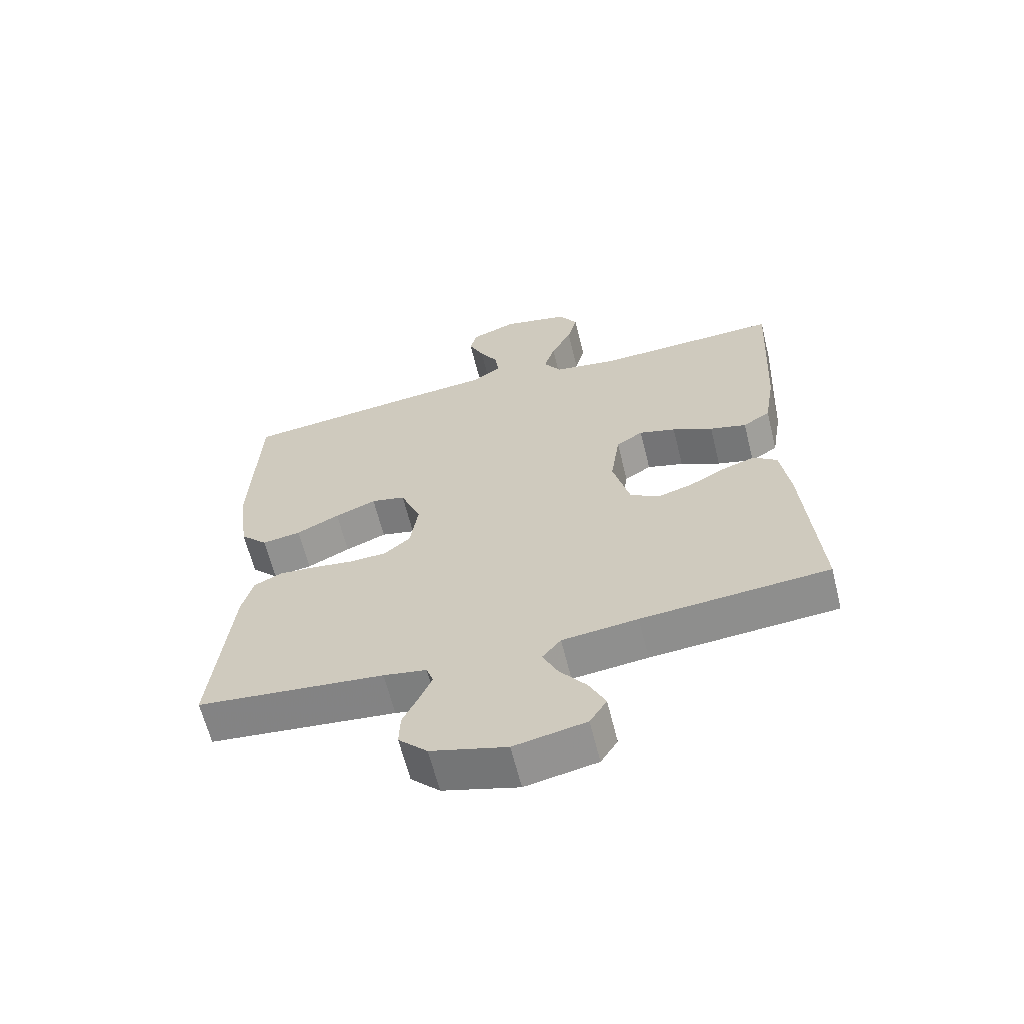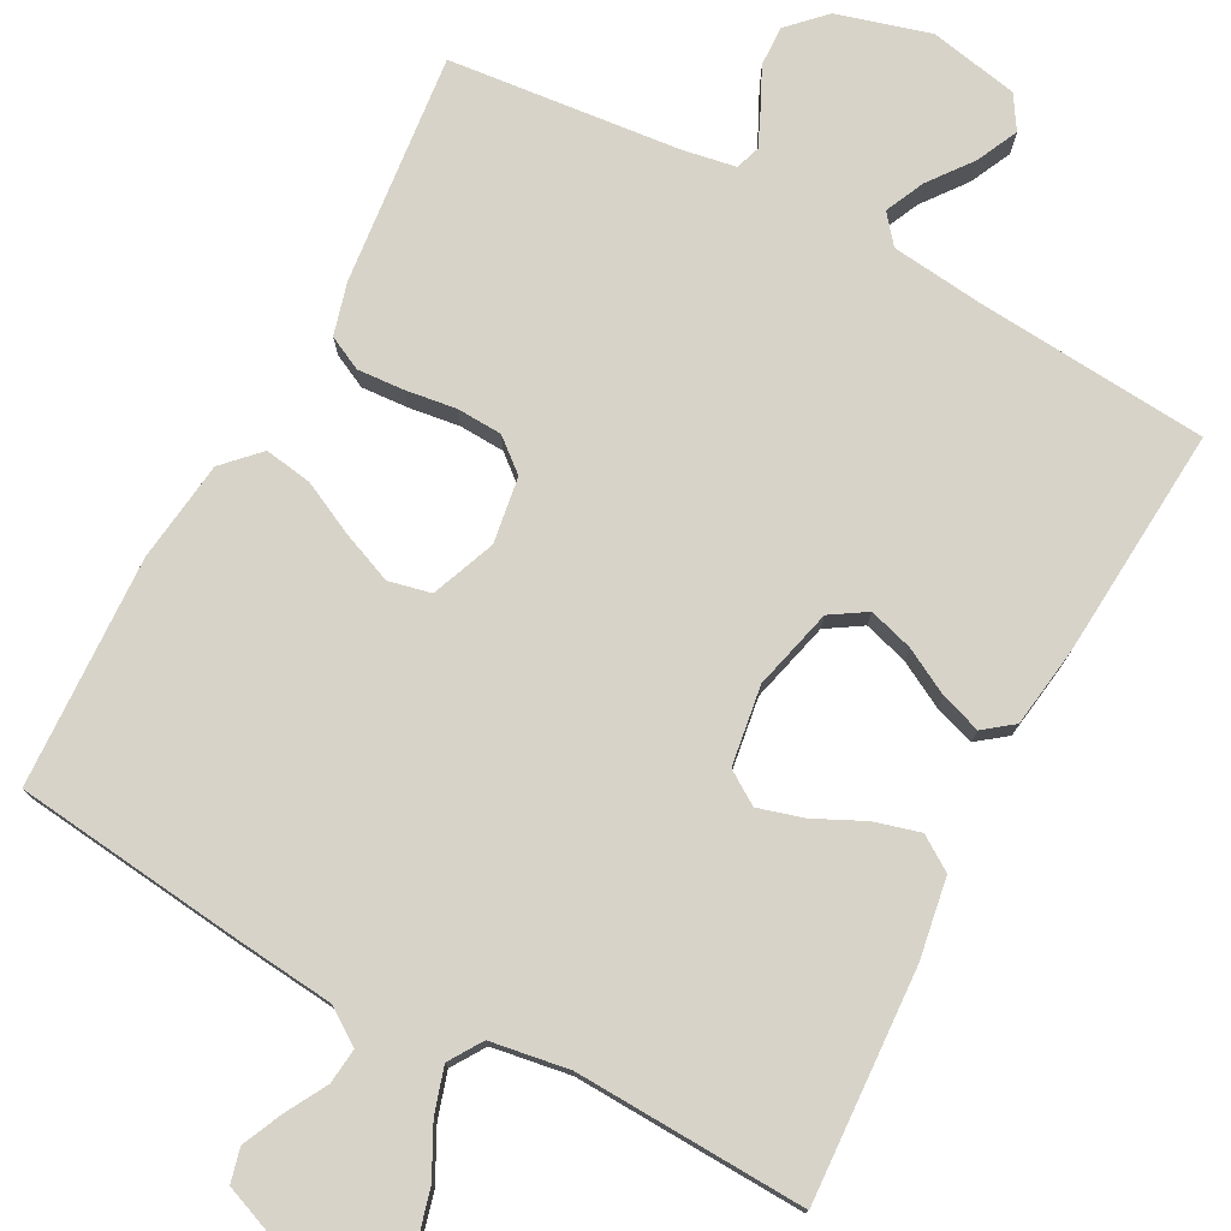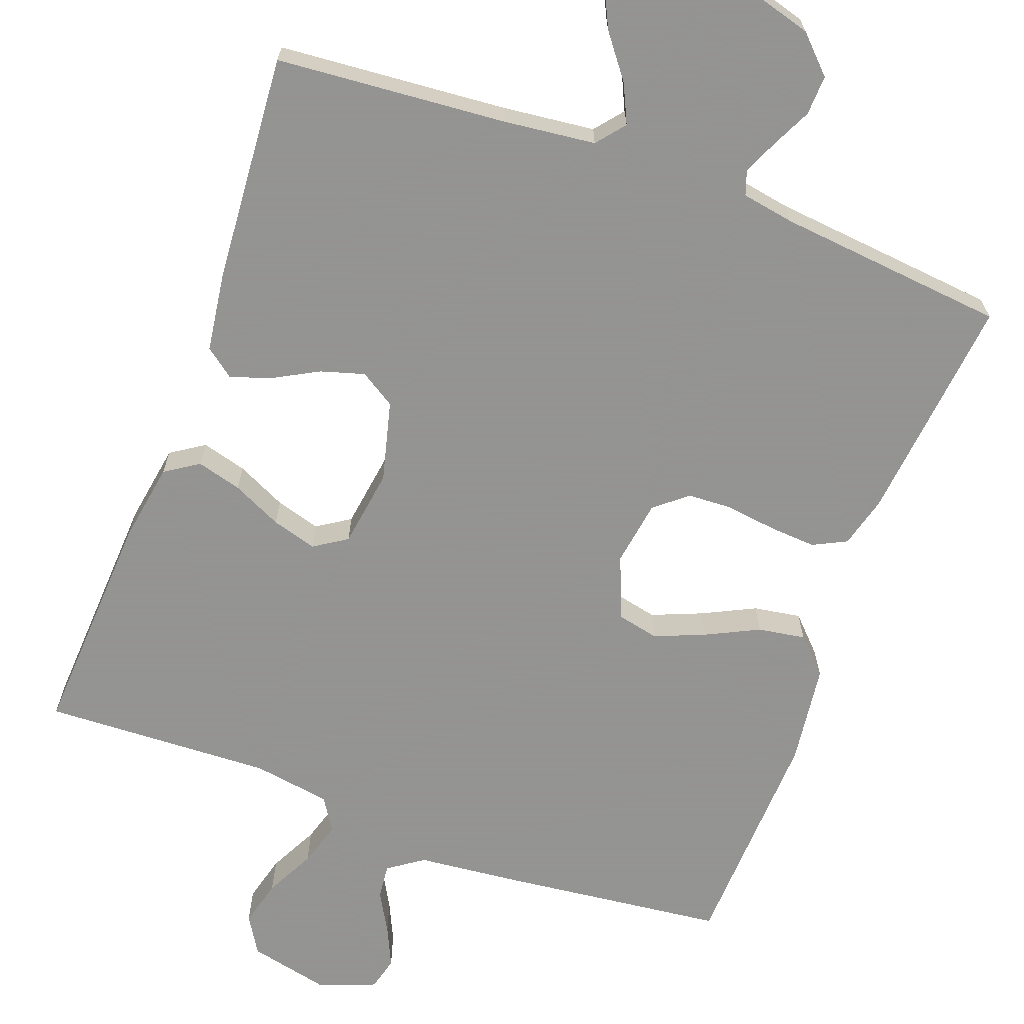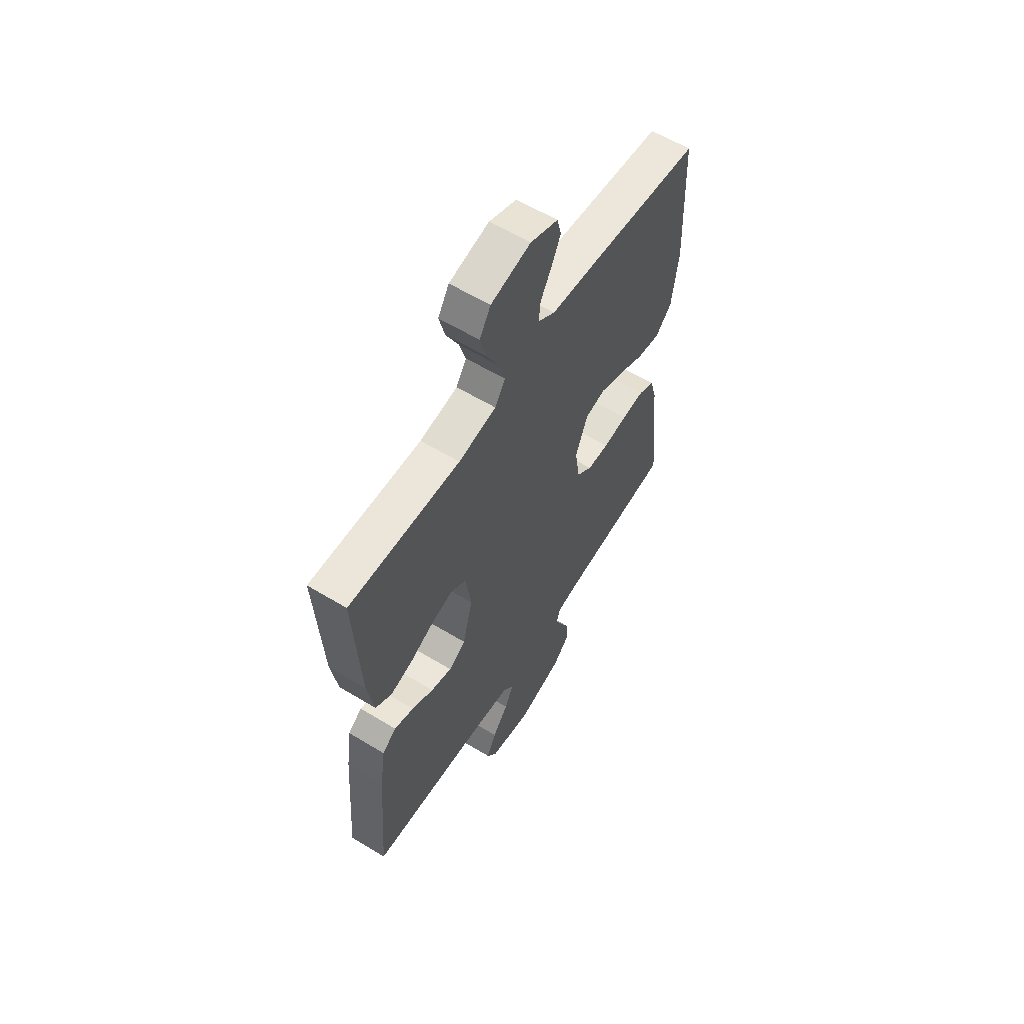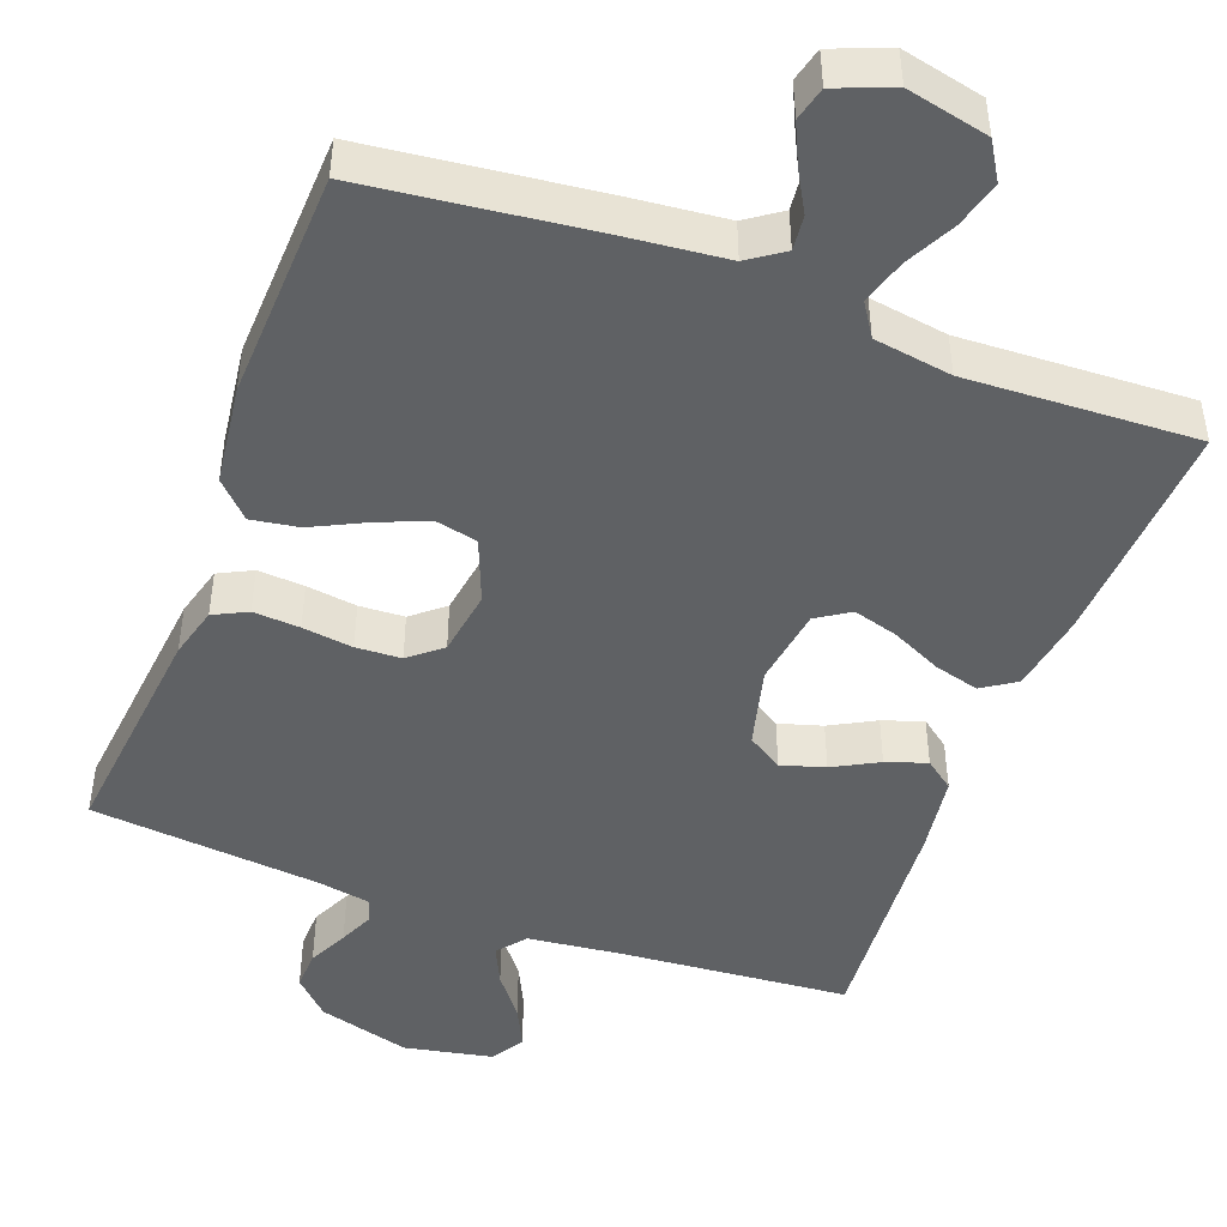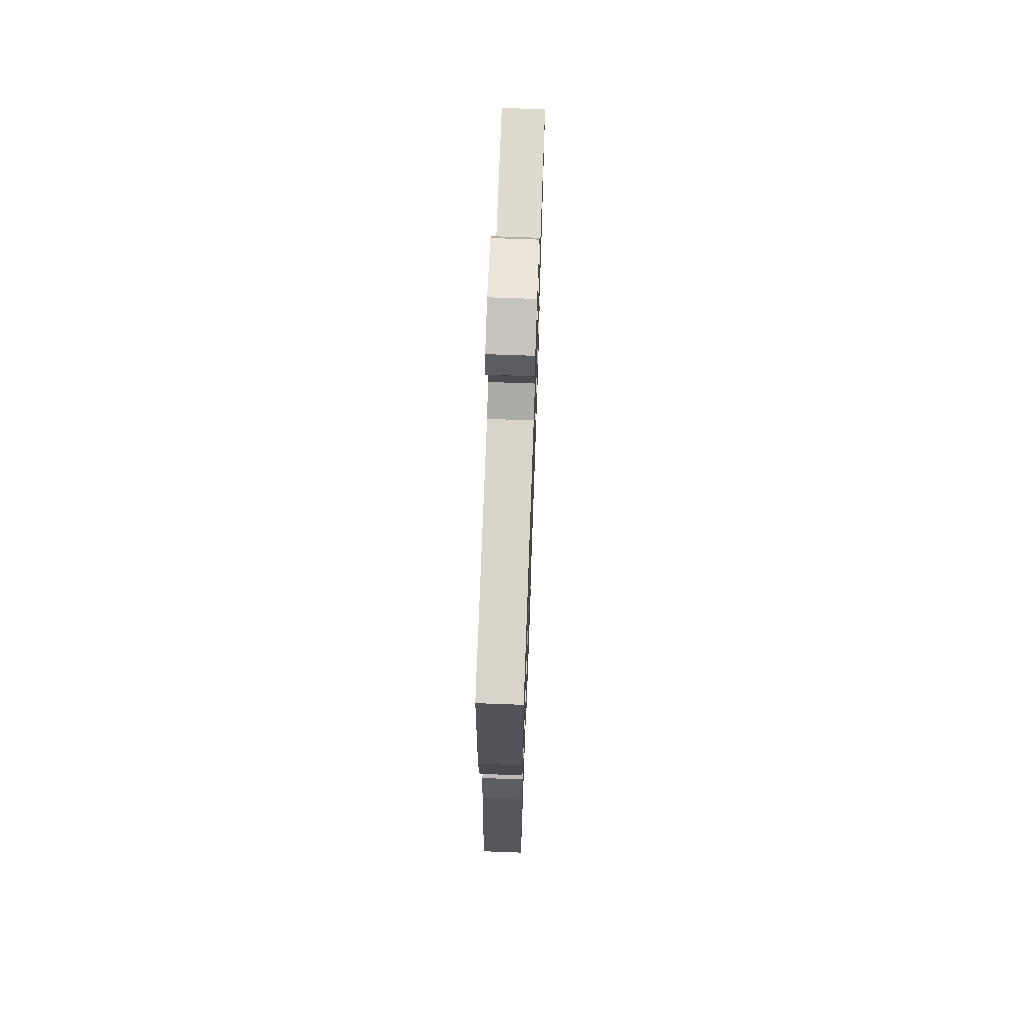
<metadata>
{"format":"obj","ext":"obj","renderer":"f3d","projection":"perspective","resolution":1024,"background":"white","views":[{"elev":-63.3,"azim":13.9,"up":"+Z"},{"elev":76.7,"azim":28.0,"up":"+Y"},{"elev":-66.9,"azim":159.7,"up":"+Y"},{"elev":60.0,"azim":121.9,"up":"+Z"},{"elev":-46.5,"azim":-20.5,"up":"+Y"},{"elev":68.6,"azim":-87.9,"up":"+Z"}]}
</metadata>
<code>
v 0.5 0.07 0.5
v 0.484 0.07 0.2
v 0.467 0.07 0.096
v 0.423 0.07 0.067
v 0.364 0.07 0.083
v 0.299 0.07 0.114
v 0.24 0.07 0.131
v 0.197 0.07 0.103
v 0.182 0.07 0
v 0.209 0.07 -0.105
v 0.255 0.07 -0.134
v 0.312 0.07 -0.117
v 0.371 0.07 -0.085
v 0.424 0.07 -0.067
v 0.462 0.07 -0.096
v 0.477 0.07 -0.2
v 0.5 0.07 -0.5
v 0.2 0.07 -0.525
v 0.079 0.07 -0.539
v 0.049 0.07 -0.576
v 0.073 0.07 -0.627
v 0.116 0.07 -0.683
v 0.142 0.07 -0.737
v 0.115 0.07 -0.78
v 0 0.07 -0.803
v -0.121 0.07 -0.769
v -0.167 0.07 -0.723
v -0.165 0.07 -0.671
v -0.14 0.07 -0.619
v -0.12 0.07 -0.574
v -0.131 0.07 -0.542
v -0.2 0.07 -0.53
v -0.5 0.07 -0.5
v -0.469 0.07 -0.2
v -0.451 0.07 -0.133
v -0.407 0.07 -0.111
v -0.346 0.07 -0.115
v -0.28 0.07 -0.124
v -0.221 0.07 -0.121
v -0.179 0.07 -0.086
v -0.166 0.07 0
v -0.199 0.07 0.083
v -0.254 0.07 0.095
v -0.32 0.07 0.068
v -0.389 0.07 0.034
v -0.451 0.07 0.024
v -0.495 0.07 0.069
v -0.512 0.07 0.2
v -0.5 0.07 0.5
v -0.2 0.07 0.535
v -0.072 0.07 0.548
v -0.026 0.07 0.58
v -0.031 0.07 0.626
v -0.061 0.07 0.679
v -0.085 0.07 0.731
v -0.074 0.07 0.775
v 0 0.07 0.804
v 0.107 0.07 0.78
v 0.137 0.07 0.731
v 0.121 0.07 0.67
v 0.088 0.07 0.605
v 0.07 0.07 0.546
v 0.098 0.07 0.503
v 0.2 0.07 0.487
v 0.5 0 0.5
v 0.484 0 0.2
v 0.467 0 0.096
v 0.423 0 0.067
v 0.364 0 0.083
v 0.299 0 0.114
v 0.24 0 0.131
v 0.197 0 0.103
v 0.182 0 0
v 0.209 0 -0.105
v 0.255 0 -0.134
v 0.312 0 -0.117
v 0.371 0 -0.085
v 0.424 0 -0.067
v 0.462 0 -0.096
v 0.477 0 -0.2
v 0.5 0 -0.5
v 0.2 0 -0.525
v 0.079 0 -0.539
v 0.049 0 -0.576
v 0.073 0 -0.627
v 0.116 0 -0.683
v 0.142 0 -0.737
v 0.115 0 -0.78
v 0 0 -0.803
v -0.121 0 -0.769
v -0.167 0 -0.723
v -0.165 0 -0.671
v -0.14 0 -0.619
v -0.12 0 -0.574
v -0.131 0 -0.542
v -0.2 0 -0.53
v -0.5 0 -0.5
v -0.469 0 -0.2
v -0.451 0 -0.133
v -0.407 0 -0.111
v -0.346 0 -0.115
v -0.28 0 -0.124
v -0.221 0 -0.121
v -0.179 0 -0.086
v -0.166 0 0
v -0.199 0 0.083
v -0.254 0 0.095
v -0.32 0 0.068
v -0.389 0 0.034
v -0.451 0 0.024
v -0.495 0 0.069
v -0.512 0 0.2
v -0.5 0 0.5
v -0.2 0 0.535
v -0.072 0 0.548
v -0.026 0 0.58
v -0.031 0 0.626
v -0.061 0 0.679
v -0.085 0 0.731
v -0.074 0 0.775
v 0 0 0.804
v 0.107 0 0.78
v 0.137 0 0.731
v 0.121 0 0.67
v 0.088 0 0.605
v 0.07 0 0.546
v 0.098 0 0.503
v 0.2 0 0.487
f 58 59 60 61
f 58 61 62
f 57 58 62
f 56 57 62
f 53 54 55 56
f 53 56 62
f 52 53 62 63
f 48 49 50 51
f 48 51 52 63
f 44 45 46 47
f 43 44 47 48
f 42 43 48 63
f 35 36 37 38
f 35 38 39
f 32 33 34 35
f 31 32 35 39
f 30 31 39 40
f 26 27 28 29
f 26 29 30
f 25 26 30
f 21 22 23 24
f 20 21 24 25
f 15 16 17 18
f 15 18 19
f 12 13 14 15
f 11 12 15 19
f 10 11 19 20
f 3 4 5 6
f 3 6 7
f 64 1 2 3
f 64 3 7
f 41 42 63 64
f 41 64 7 8
f 40 41 8 9
f 20 25 30 40
f 9 10 20 40
f 125 124 123 122
f 126 125 122
f 126 122 121
f 126 121 120
f 120 119 118 117
f 126 120 117
f 127 126 117 116
f 115 114 113 112
f 127 116 115 112
f 111 110 109 108
f 112 111 108 107
f 127 112 107 106
f 102 101 100 99
f 103 102 99
f 99 98 97 96
f 103 99 96 95
f 104 103 95 94
f 93 92 91 90
f 94 93 90
f 94 90 89
f 88 87 86 85
f 89 88 85 84
f 82 81 80 79
f 83 82 79
f 79 78 77 76
f 83 79 76 75
f 84 83 75 74
f 70 69 68 67
f 71 70 67
f 67 66 65 128
f 71 67 128
f 128 127 106 105
f 72 71 128 105
f 73 72 105 104
f 104 94 89 84
f 104 84 74 73
f 1 65 66 2
f 2 66 67 3
f 3 67 68 4
f 4 68 69 5
f 5 69 70 6
f 6 70 71 7
f 7 71 72 8
f 8 72 73 9
f 9 73 74 10
f 10 74 75 11
f 11 75 76 12
f 12 76 77 13
f 13 77 78 14
f 14 78 79 15
f 15 79 80 16
f 16 80 81 17
f 17 81 82 18
f 18 82 83 19
f 19 83 84 20
f 20 84 85 21
f 21 85 86 22
f 22 86 87 23
f 23 87 88 24
f 24 88 89 25
f 25 89 90 26
f 26 90 91 27
f 27 91 92 28
f 28 92 93 29
f 29 93 94 30
f 30 94 95 31
f 31 95 96 32
f 32 96 97 33
f 33 97 98 34
f 34 98 99 35
f 35 99 100 36
f 36 100 101 37
f 37 101 102 38
f 38 102 103 39
f 39 103 104 40
f 40 104 105 41
f 41 105 106 42
f 42 106 107 43
f 43 107 108 44
f 44 108 109 45
f 45 109 110 46
f 46 110 111 47
f 47 111 112 48
f 48 112 113 49
f 49 113 114 50
f 50 114 115 51
f 51 115 116 52
f 52 116 117 53
f 53 117 118 54
f 54 118 119 55
f 55 119 120 56
f 56 120 121 57
f 57 121 122 58
f 58 122 123 59
f 59 123 124 60
f 60 124 125 61
f 61 125 126 62
f 62 126 127 63
f 63 127 128 64
f 64 128 65 1

</code>
